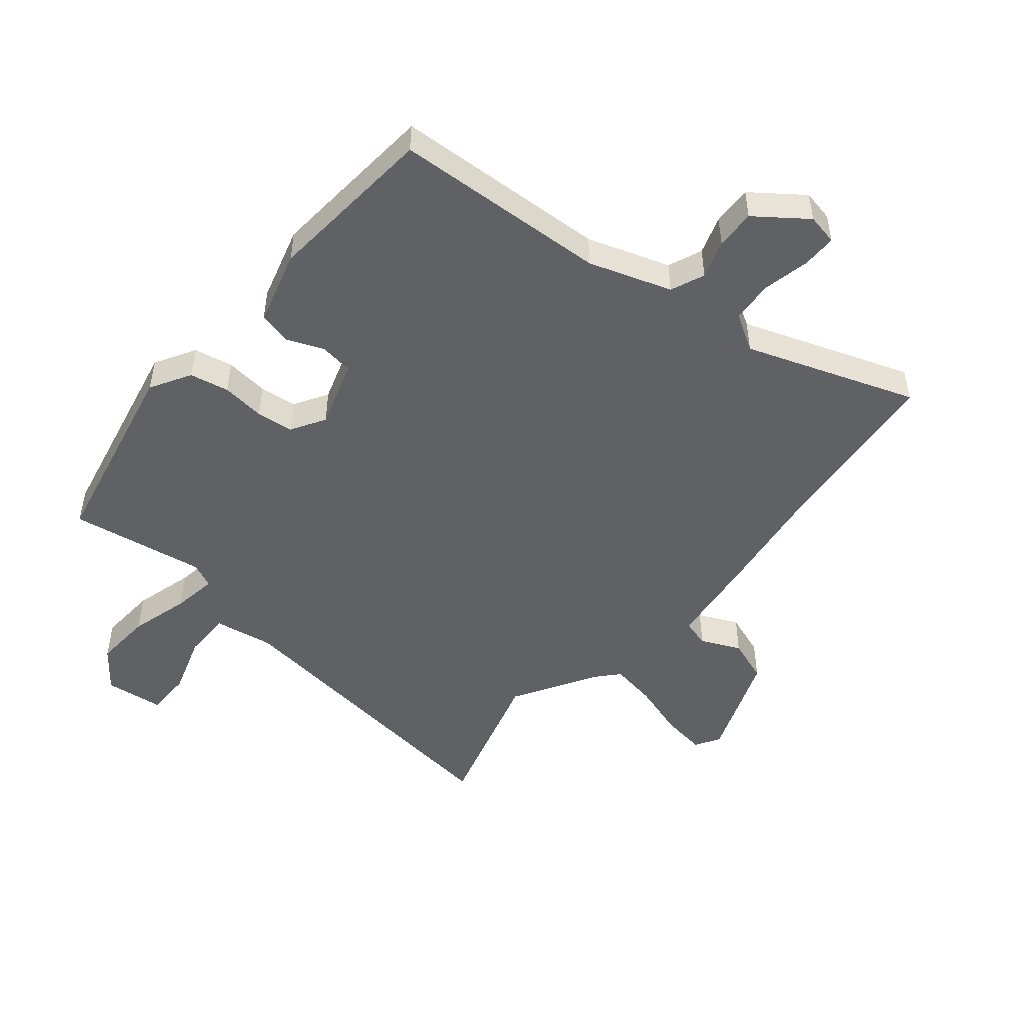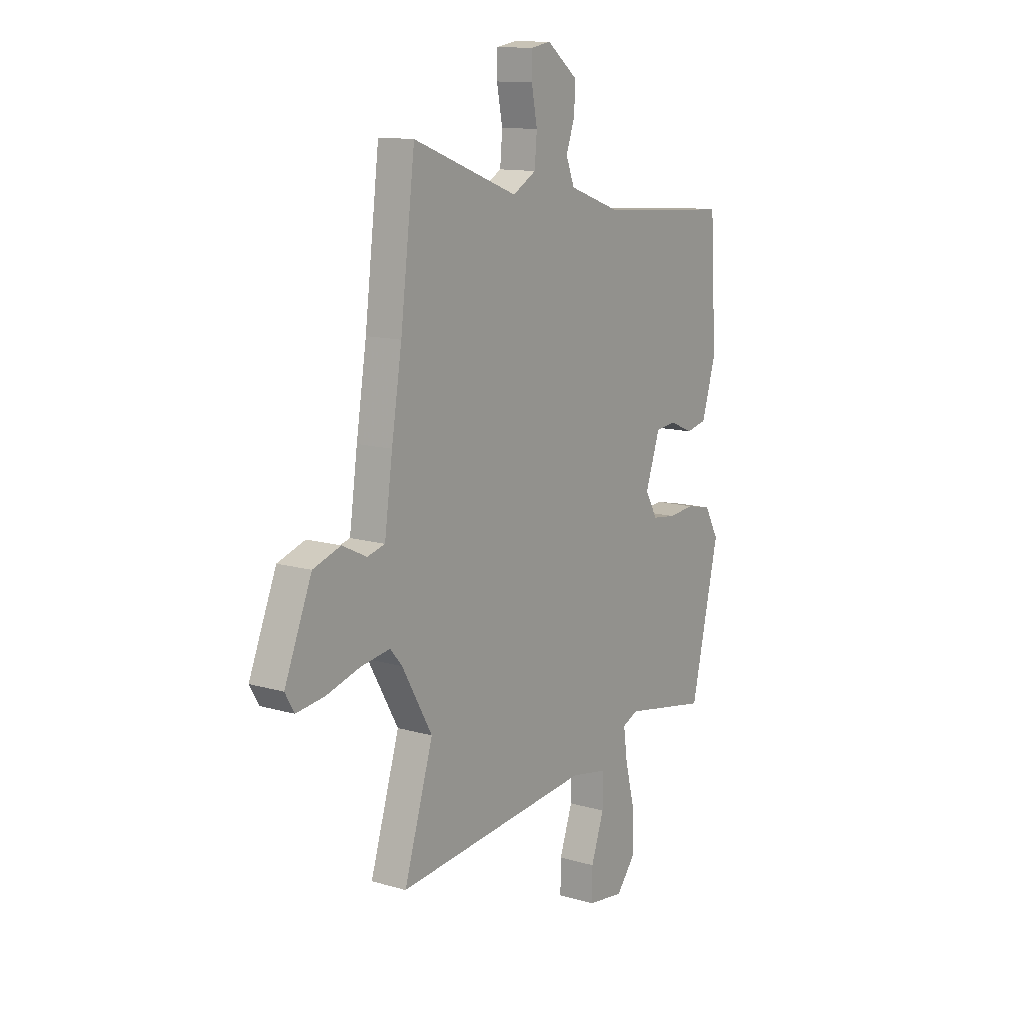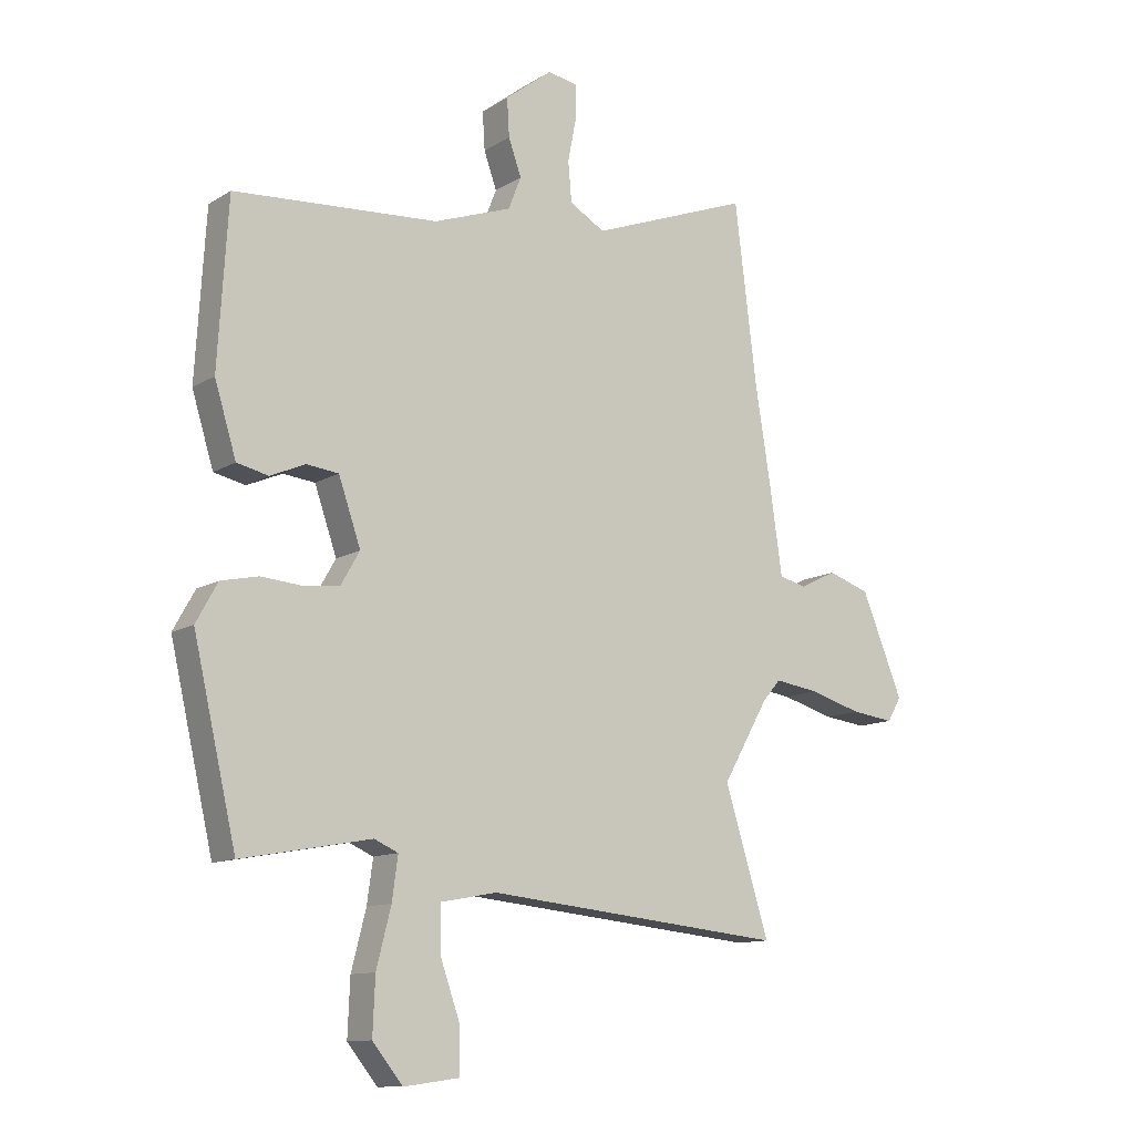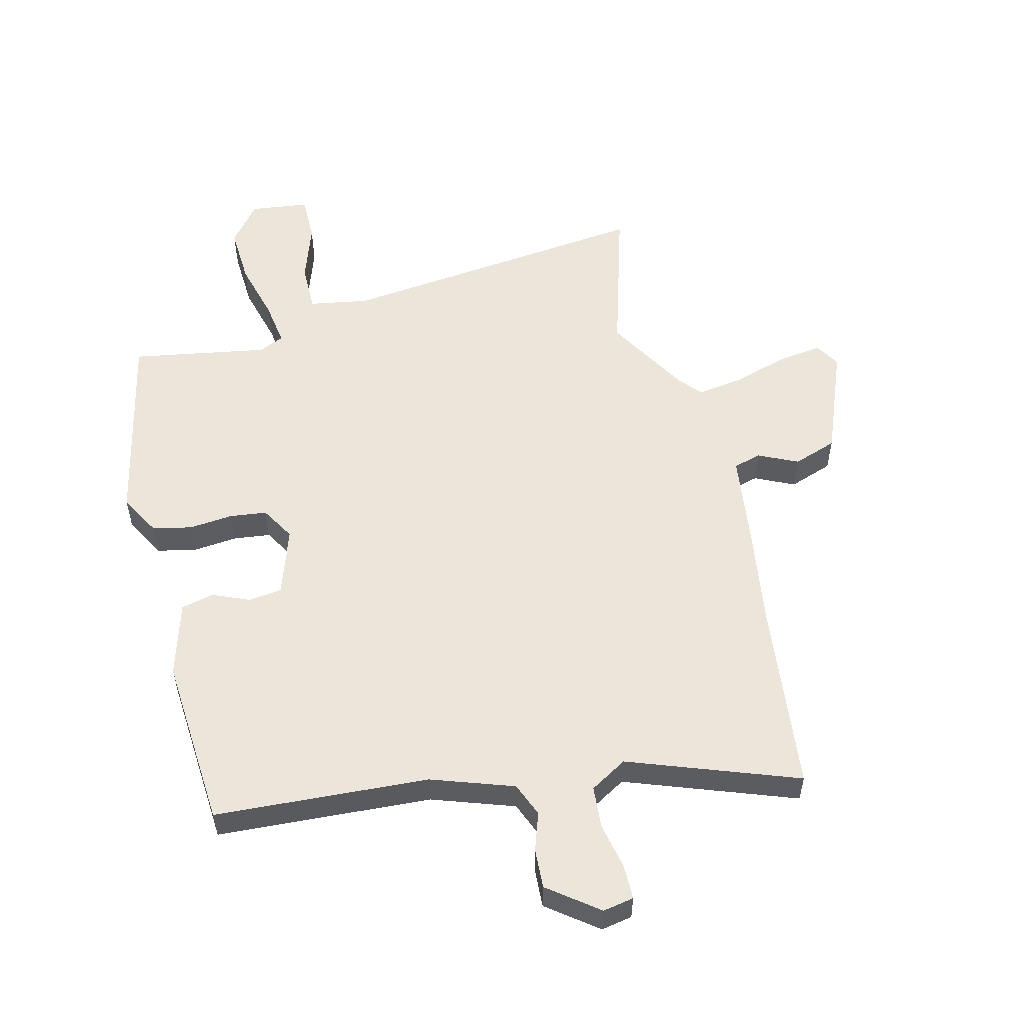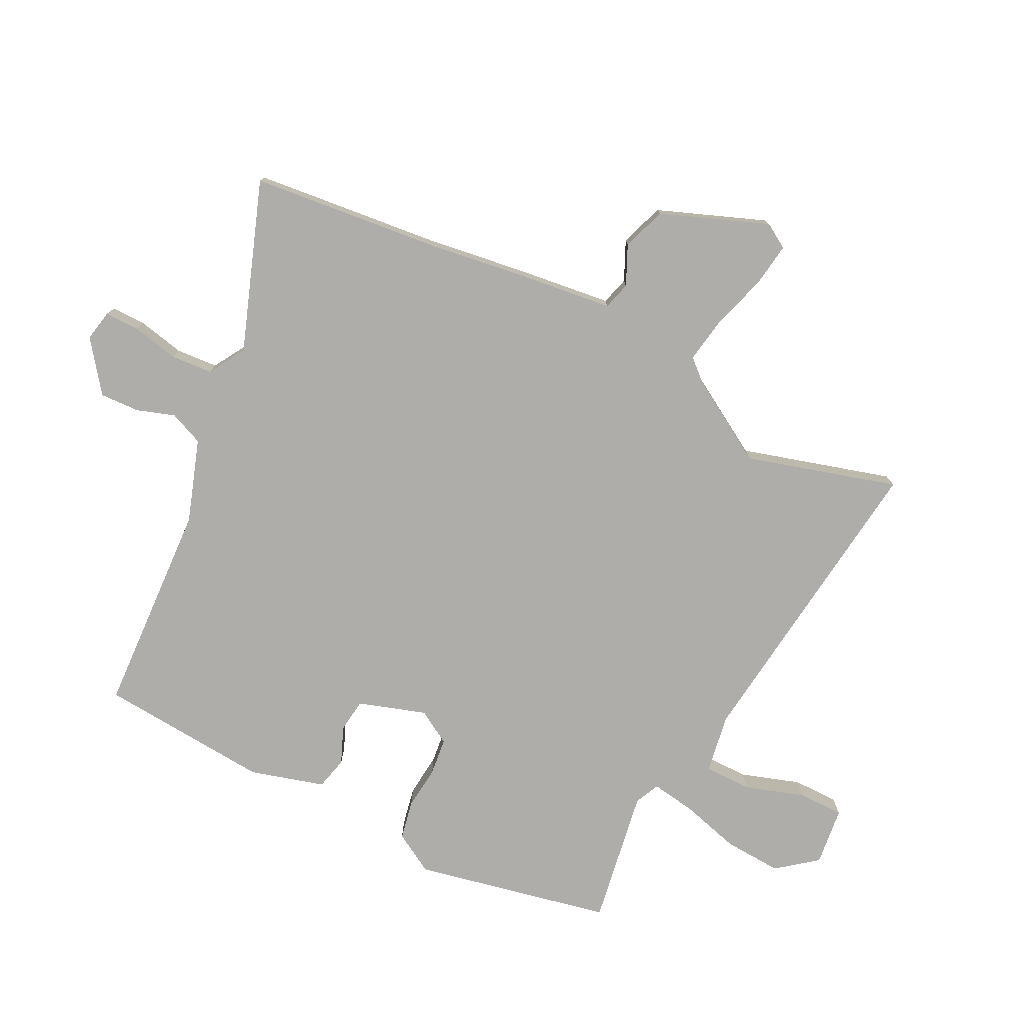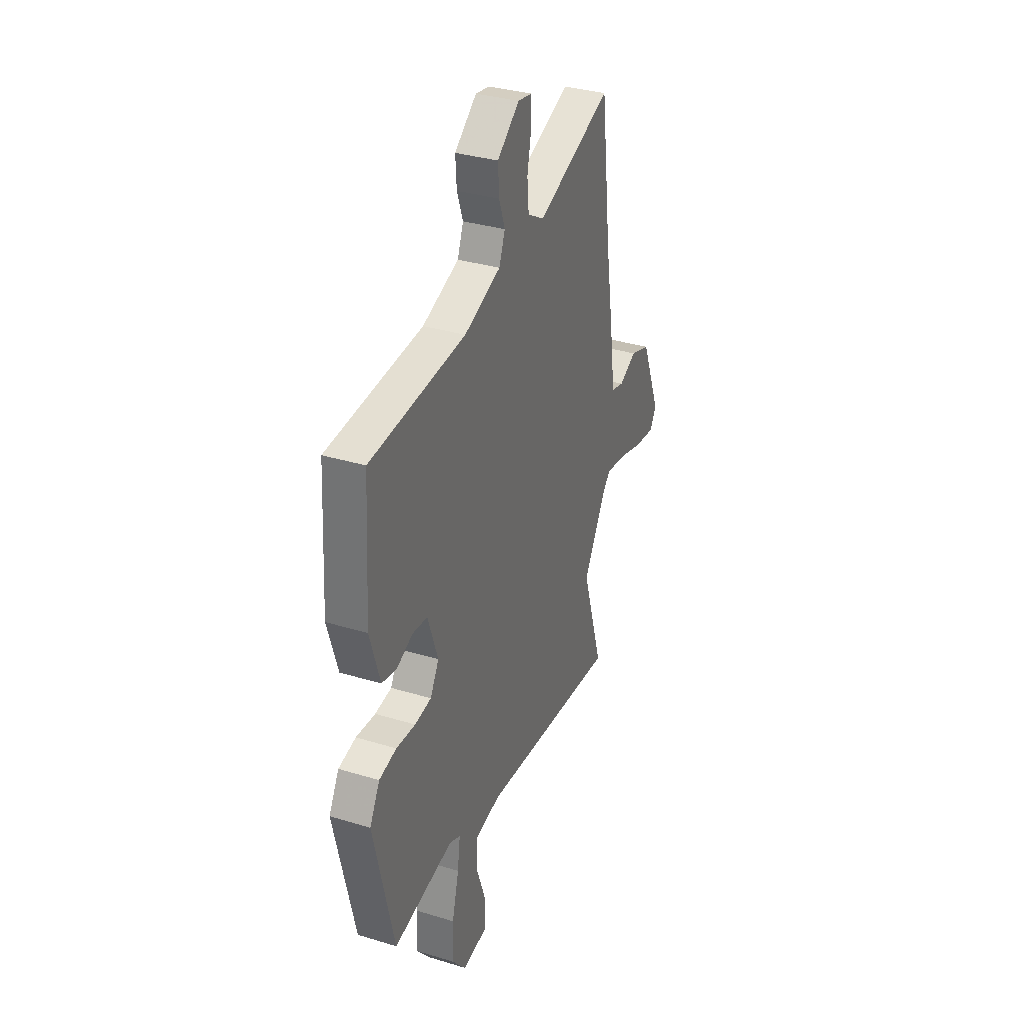
<metadata>
{"format":"obj","ext":"obj","renderer":"f3d","projection":"perspective","resolution":1024,"background":"white","views":[{"elev":-49.4,"azim":-40.9,"up":"+Y"},{"elev":12.5,"azim":124.3,"up":"+Z"},{"elev":-11.8,"azim":-35.2,"up":"+Z"},{"elev":55.2,"azim":-14.6,"up":"+Y"},{"elev":-77.4,"azim":62.3,"up":"+Y"},{"elev":34.1,"azim":-67.6,"up":"+Z"}]}
</metadata>
<code>
v 0.483 0.07 0.639
v 0.521 0.07 0.331
v 0.548 0.07 0.162
v 0.569 0.07 0.013
v 0.615 0.07 0.001
v 0.679 0.07 0.032
v 0.751 0.07 0.008
v 0.822 0.07 -0.166
v 0.798 0.07 -0.207
v 0.725 0.07 -0.198
v 0.635 0.07 -0.172
v 0.559 0.07 -0.161
v 0.528 0.07 -0.197
v 0.449 0.07 -0.335
v 0.525 0.07 -0.581
v 0.011 0.07 -0.529
v -0.086 0.07 -0.547
v -0.085 0.07 -0.625
v -0.051 0.07 -0.722
v -0.05 0.07 -0.797
v -0.146 0.07 -0.81
v -0.198 0.07 -0.746
v -0.194 0.07 -0.651
v -0.169 0.07 -0.553
v -0.159 0.07 -0.48
v -0.2 0.07 -0.462
v -0.422 0.07 -0.503
v -0.496 0.07 -0.182
v -0.459 0.07 -0.115
v -0.395 0.07 -0.101
v -0.324 0.07 -0.107
v -0.263 0.07 -0.099
v -0.231 0.07 -0.043
v -0.269 0.07 0.067
v -0.324 0.07 0.073
v -0.384 0.07 0.047
v -0.438 0.07 0.059
v -0.475 0.07 0.18
v -0.458 0.07 0.462
v -0.107 0.07 0.487
v 0.027 0.07 0.535
v 0.049 0.07 0.591
v 0.027 0.07 0.653
v 0.023 0.07 0.718
v 0.104 0.07 0.781
v 0.155 0.07 0.772
v 0.156 0.07 0.716
v 0.141 0.07 0.639
v 0.147 0.07 0.57
v 0.208 0.07 0.535
v 0.483 0 0.639
v 0.521 0 0.331
v 0.548 0 0.162
v 0.569 0 0.013
v 0.615 0 0.001
v 0.679 0 0.032
v 0.751 0 0.008
v 0.822 0 -0.166
v 0.798 0 -0.207
v 0.725 0 -0.198
v 0.635 0 -0.172
v 0.559 0 -0.161
v 0.528 0 -0.197
v 0.449 0 -0.335
v 0.525 0 -0.581
v 0.011 0 -0.529
v -0.086 0 -0.547
v -0.085 0 -0.625
v -0.051 0 -0.722
v -0.05 0 -0.797
v -0.146 0 -0.81
v -0.198 0 -0.746
v -0.194 0 -0.651
v -0.169 0 -0.553
v -0.159 0 -0.48
v -0.2 0 -0.462
v -0.422 0 -0.503
v -0.496 0 -0.182
v -0.459 0 -0.115
v -0.395 0 -0.101
v -0.324 0 -0.107
v -0.263 0 -0.099
v -0.231 0 -0.043
v -0.269 0 0.067
v -0.324 0 0.073
v -0.384 0 0.047
v -0.438 0 0.059
v -0.475 0 0.18
v -0.458 0 0.462
v -0.107 0 0.487
v 0.027 0 0.535
v 0.049 0 0.591
v 0.027 0 0.653
v 0.023 0 0.718
v 0.104 0 0.781
v 0.155 0 0.772
v 0.156 0 0.716
v 0.141 0 0.639
v 0.147 0 0.57
v 0.208 0 0.535
f 45 46 47 48
f 45 48 49
f 42 43 44 45
f 42 45 49
f 41 42 49 50
f 37 38 39 40
f 35 36 37 40
f 34 35 40 41
f 33 34 41 50
f 28 29 30 31
f 26 27 28 31
f 25 26 31 32
f 21 22 23 24
f 21 24 25
f 18 19 20 21
f 17 18 21 25
f 16 17 25 32
f 14 15 16 32
f 8 9 10 11
f 8 11 12
f 5 6 7 8
f 4 5 8 12
f 2 3 4 12
f 1 2 12 13
f 14 32 33 50
f 1 13 14 50
f 98 97 96 95
f 99 98 95
f 95 94 93 92
f 99 95 92
f 100 99 92 91
f 90 89 88 87
f 90 87 86 85
f 91 90 85 84
f 100 91 84 83
f 81 80 79 78
f 81 78 77 76
f 82 81 76 75
f 74 73 72 71
f 75 74 71
f 71 70 69 68
f 75 71 68 67
f 82 75 67 66
f 82 66 65 64
f 61 60 59 58
f 62 61 58
f 58 57 56 55
f 62 58 55 54
f 62 54 53 52
f 63 62 52 51
f 100 83 82 64
f 100 64 63 51
f 1 51 52 2
f 2 52 53 3
f 3 53 54 4
f 4 54 55 5
f 5 55 56 6
f 6 56 57 7
f 7 57 58 8
f 8 58 59 9
f 9 59 60 10
f 10 60 61 11
f 11 61 62 12
f 12 62 63 13
f 13 63 64 14
f 14 64 65 15
f 15 65 66 16
f 16 66 67 17
f 17 67 68 18
f 18 68 69 19
f 19 69 70 20
f 20 70 71 21
f 21 71 72 22
f 22 72 73 23
f 23 73 74 24
f 24 74 75 25
f 25 75 76 26
f 26 76 77 27
f 27 77 78 28
f 28 78 79 29
f 29 79 80 30
f 30 80 81 31
f 31 81 82 32
f 32 82 83 33
f 33 83 84 34
f 34 84 85 35
f 35 85 86 36
f 36 86 87 37
f 37 87 88 38
f 38 88 89 39
f 39 89 90 40
f 40 90 91 41
f 41 91 92 42
f 42 92 93 43
f 43 93 94 44
f 44 94 95 45
f 45 95 96 46
f 46 96 97 47
f 47 97 98 48
f 48 98 99 49
f 49 99 100 50
f 50 100 51 1

</code>
